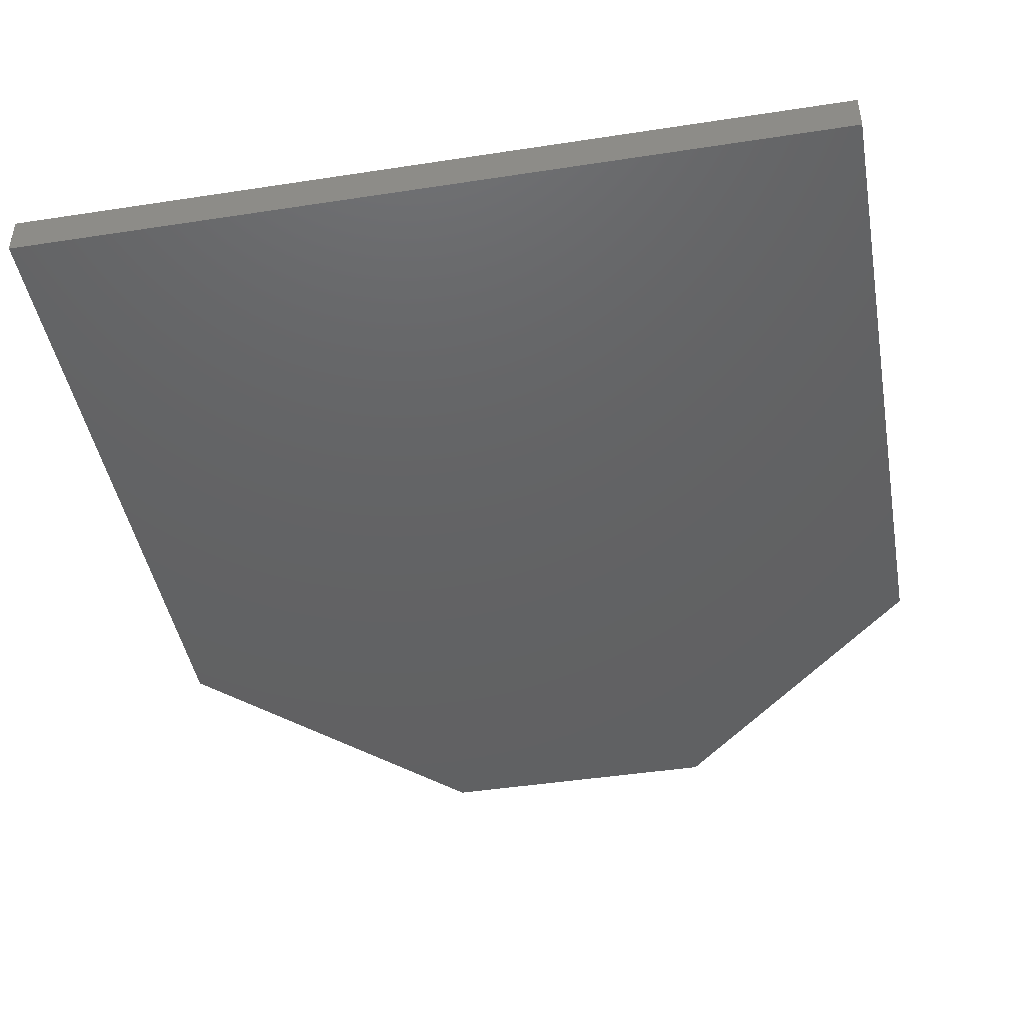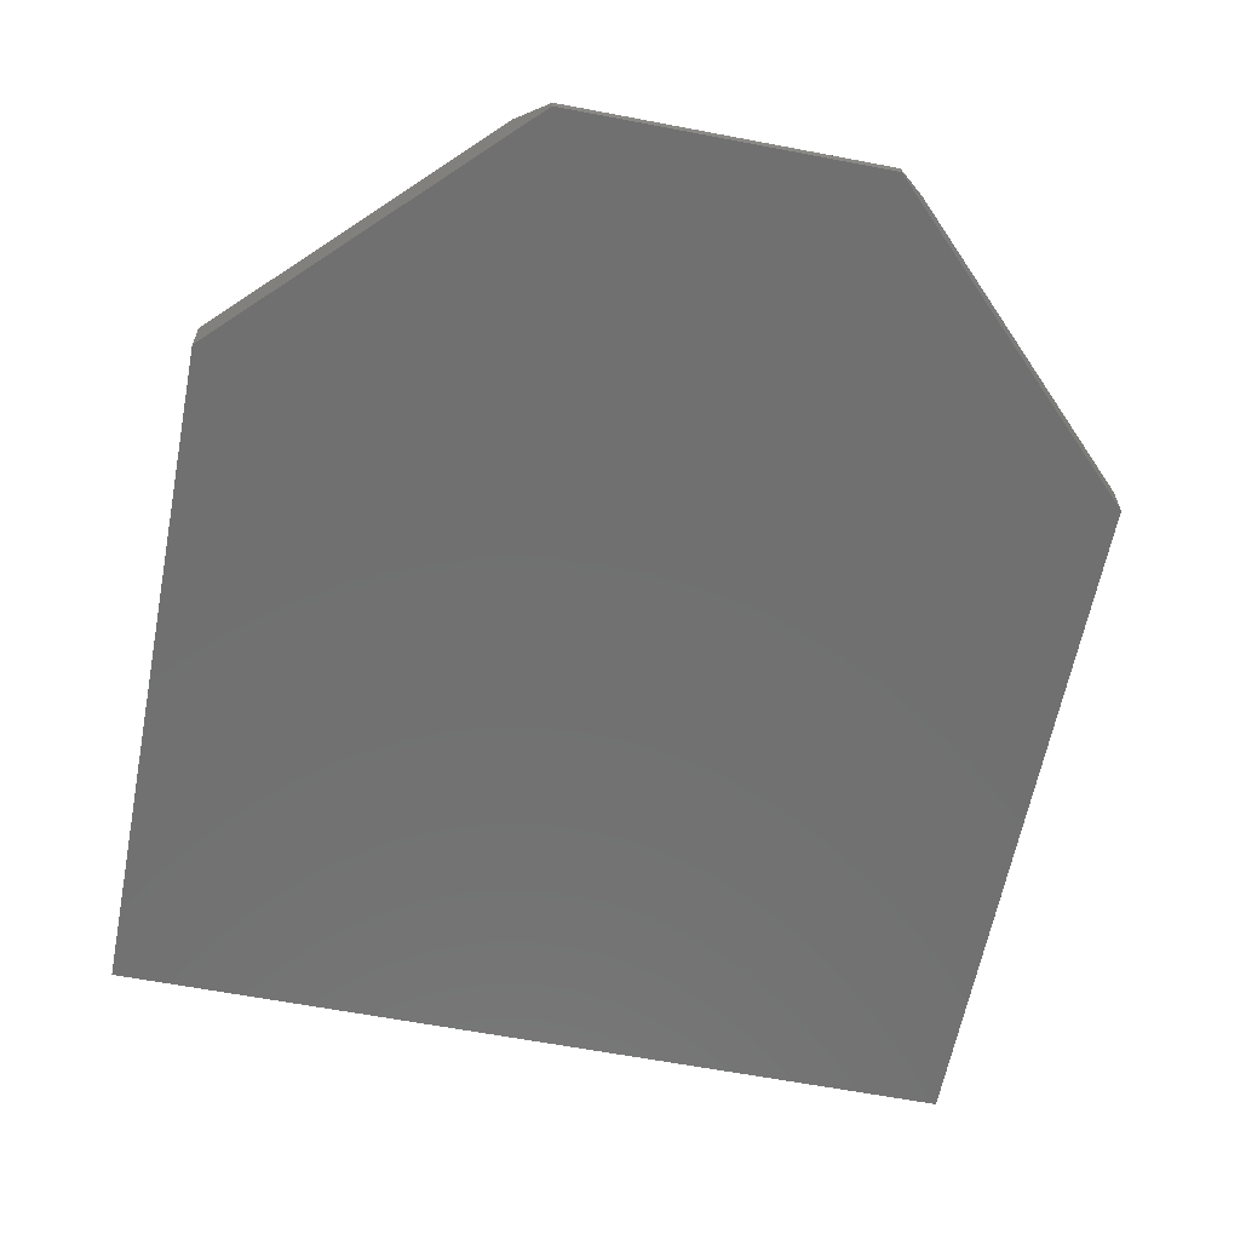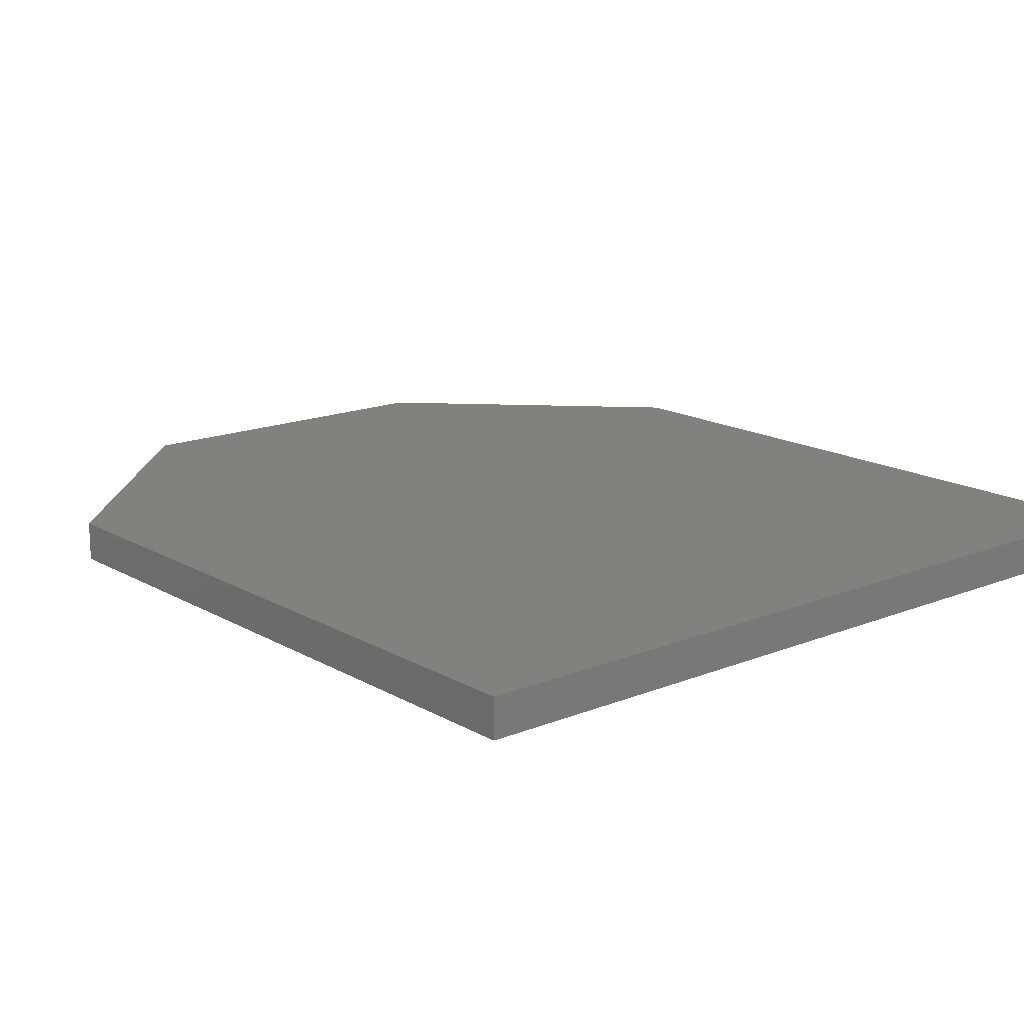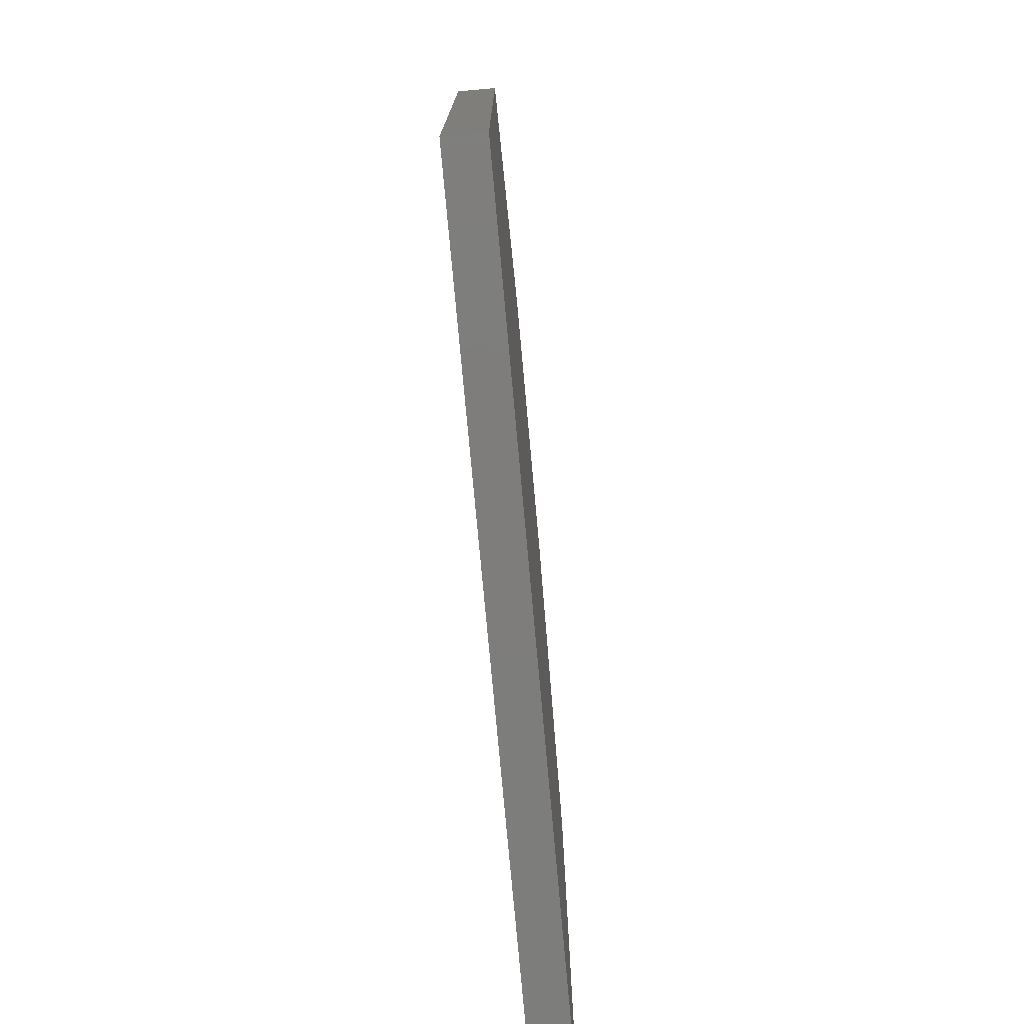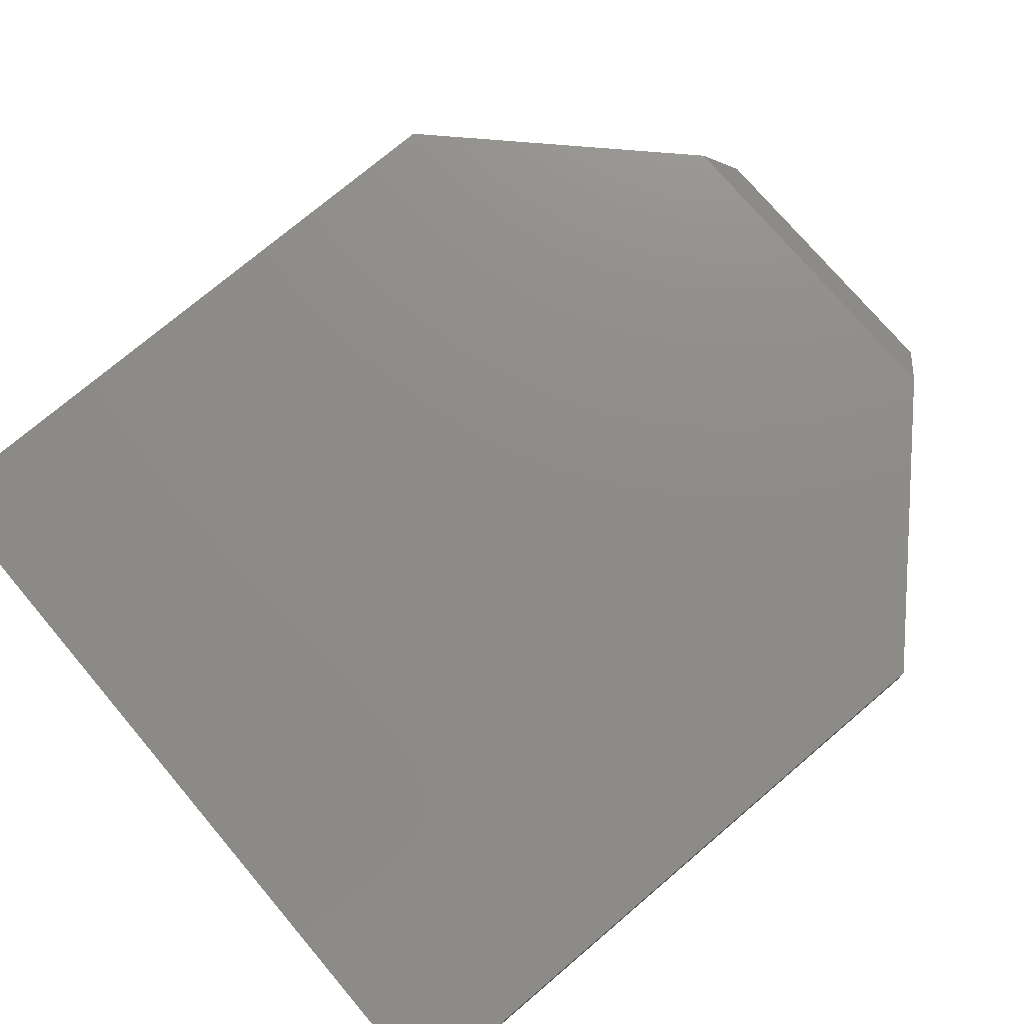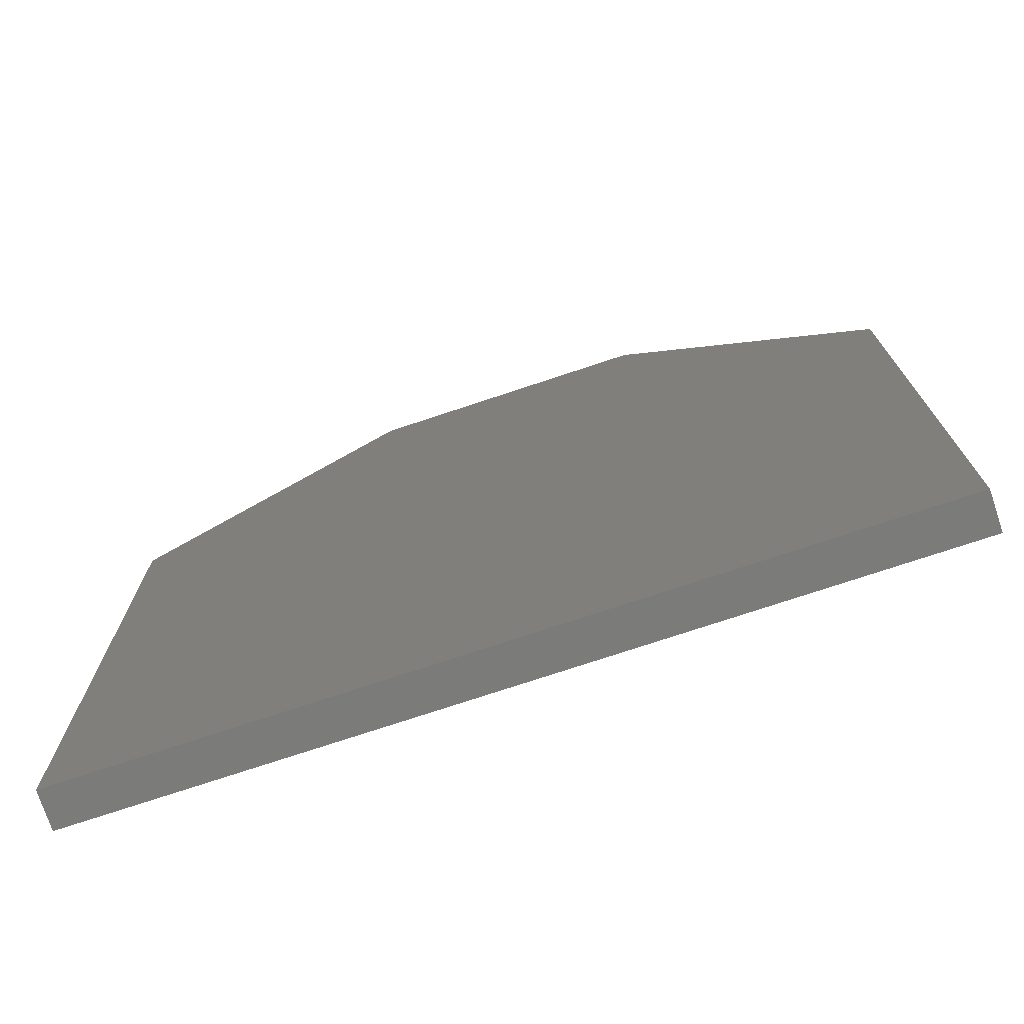
<metadata>
{"format":"stl","ext":"stl","renderer":"f3d","projection":"perspective","resolution":1024,"background":"white","views":[{"elev":-44.3,"azim":10.2,"up":"+Z"},{"elev":-62.3,"azim":169.0,"up":"+Z"},{"elev":16.0,"azim":-40.1,"up":"+Z"},{"elev":-77.0,"azim":95.2,"up":"+Y"},{"elev":74.9,"azim":49.7,"up":"+Z"},{"elev":-74.5,"azim":-161.6,"up":"+Y"}]}
</metadata>
<code>
# stl→obj: 14 verts, 24 faces
v 0.2906 0.7031 0.0625
v -0.2768 0.7031 0.0625
v 0.6701 0.3237 0.0625
v -0.6562 0.3237 0.0625
v 0.6701 -0.75 0.0625
v -0.6562 -0.75 0.0625
v -0.6562 0.3237 0
v -0.2299 0.75 0
v -0.2299 0.75 0.01562
v 0.2437 0.75 0.01562
v 0.2437 0.75 0
v 0.6701 0.3237 0
v 0.6701 -0.75 0
v -0.6562 -0.75 0
f 1 2 3
f 3 2 4
f 3 4 5
f 5 4 6
f 7 4 8
f 8 4 2
f 8 2 9
f 10 11 9
f 9 11 8
f 3 12 1
f 1 12 11
f 1 11 10
f 1 10 2
f 2 10 9
f 11 12 8
f 8 12 7
f 12 13 7
f 7 13 14
f 4 7 6
f 6 7 14
f 5 13 3
f 3 13 12
f 6 14 5
f 5 14 13

</code>
